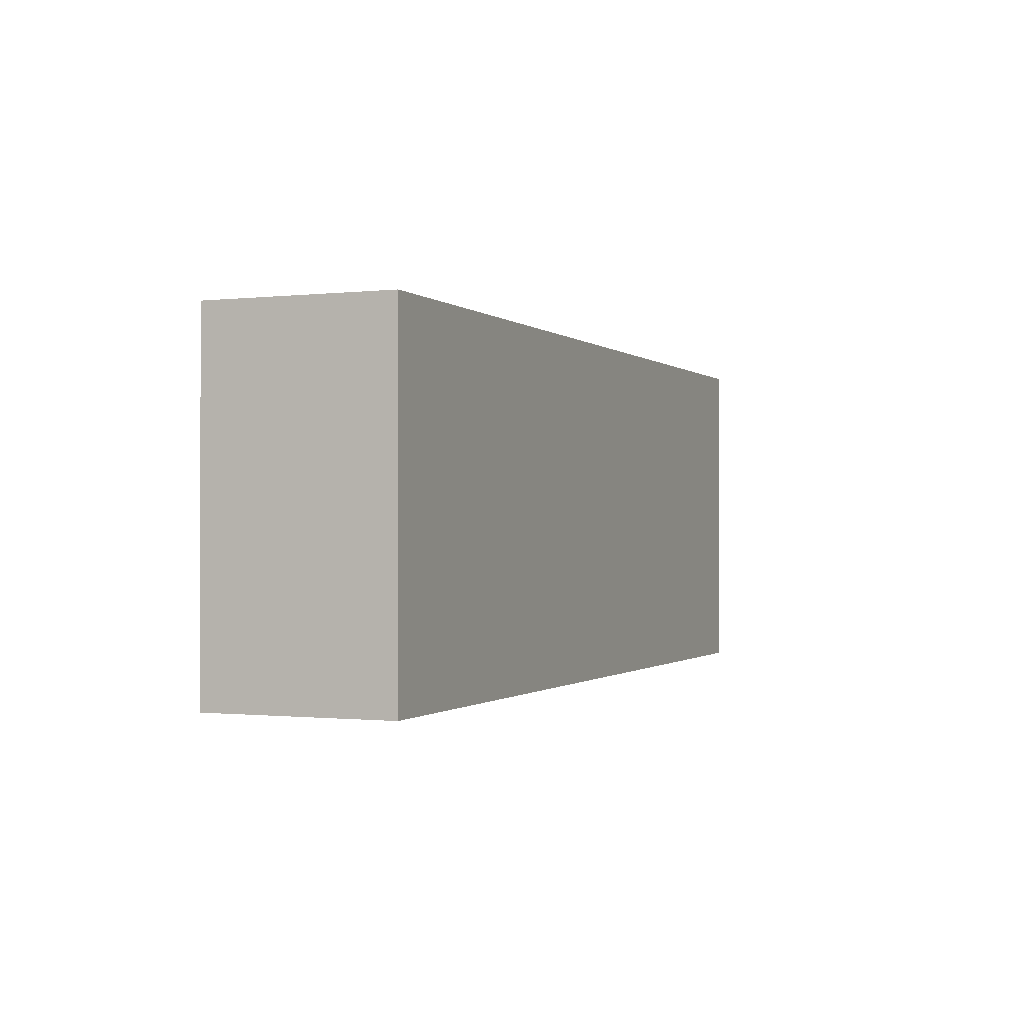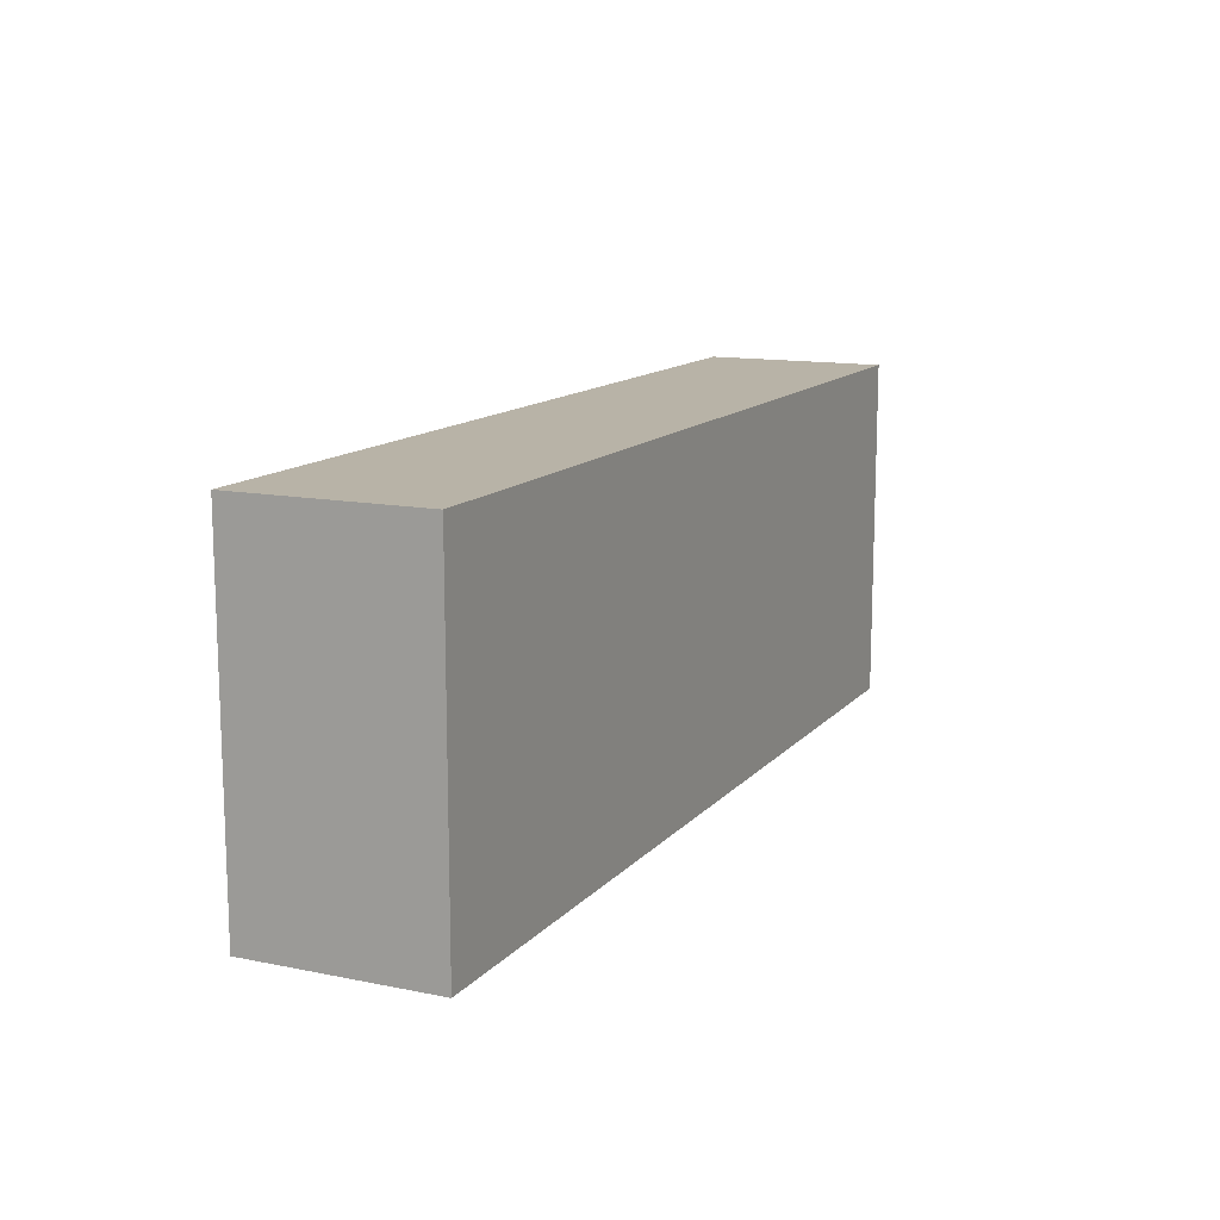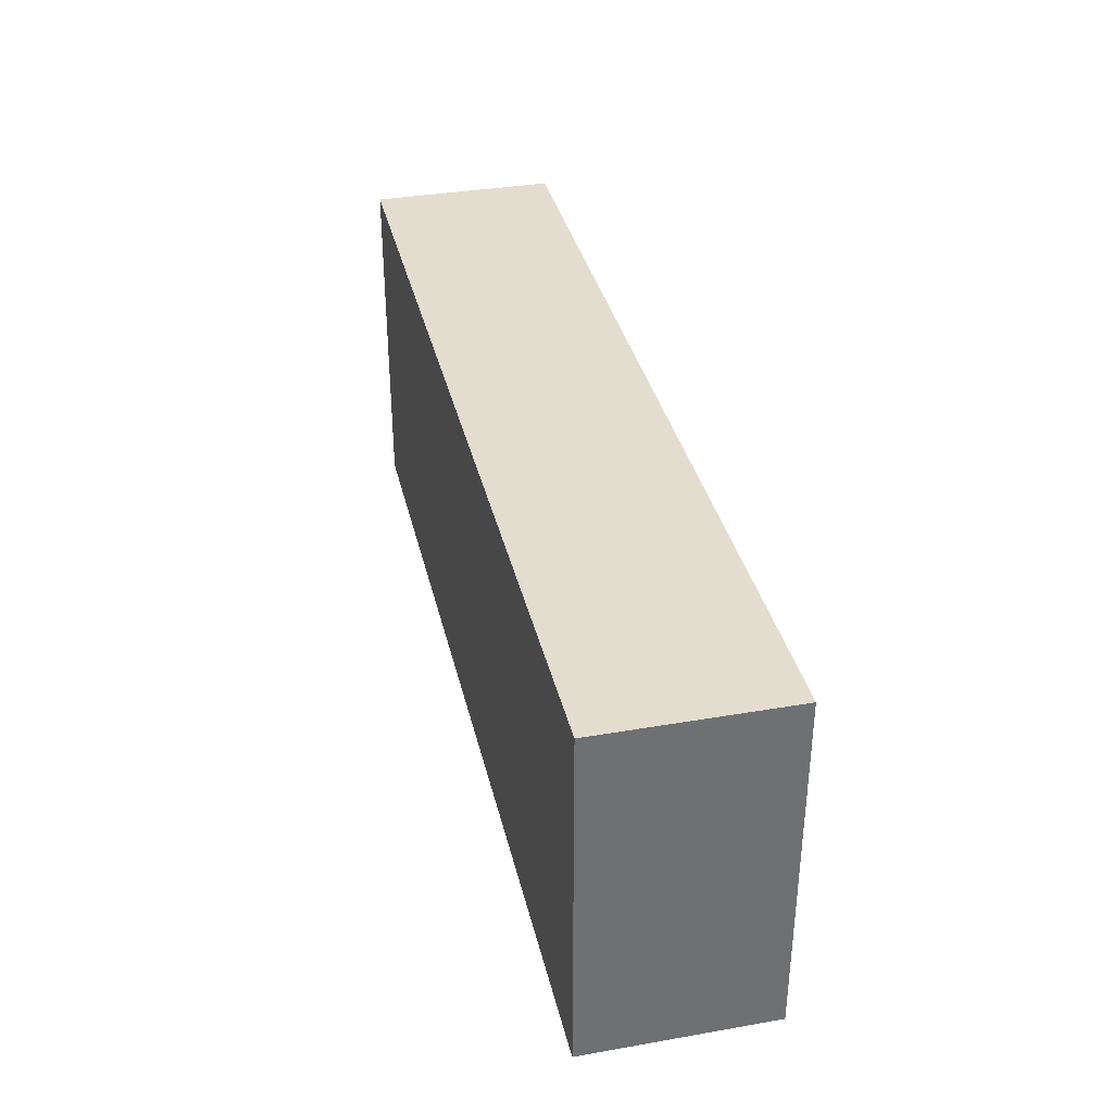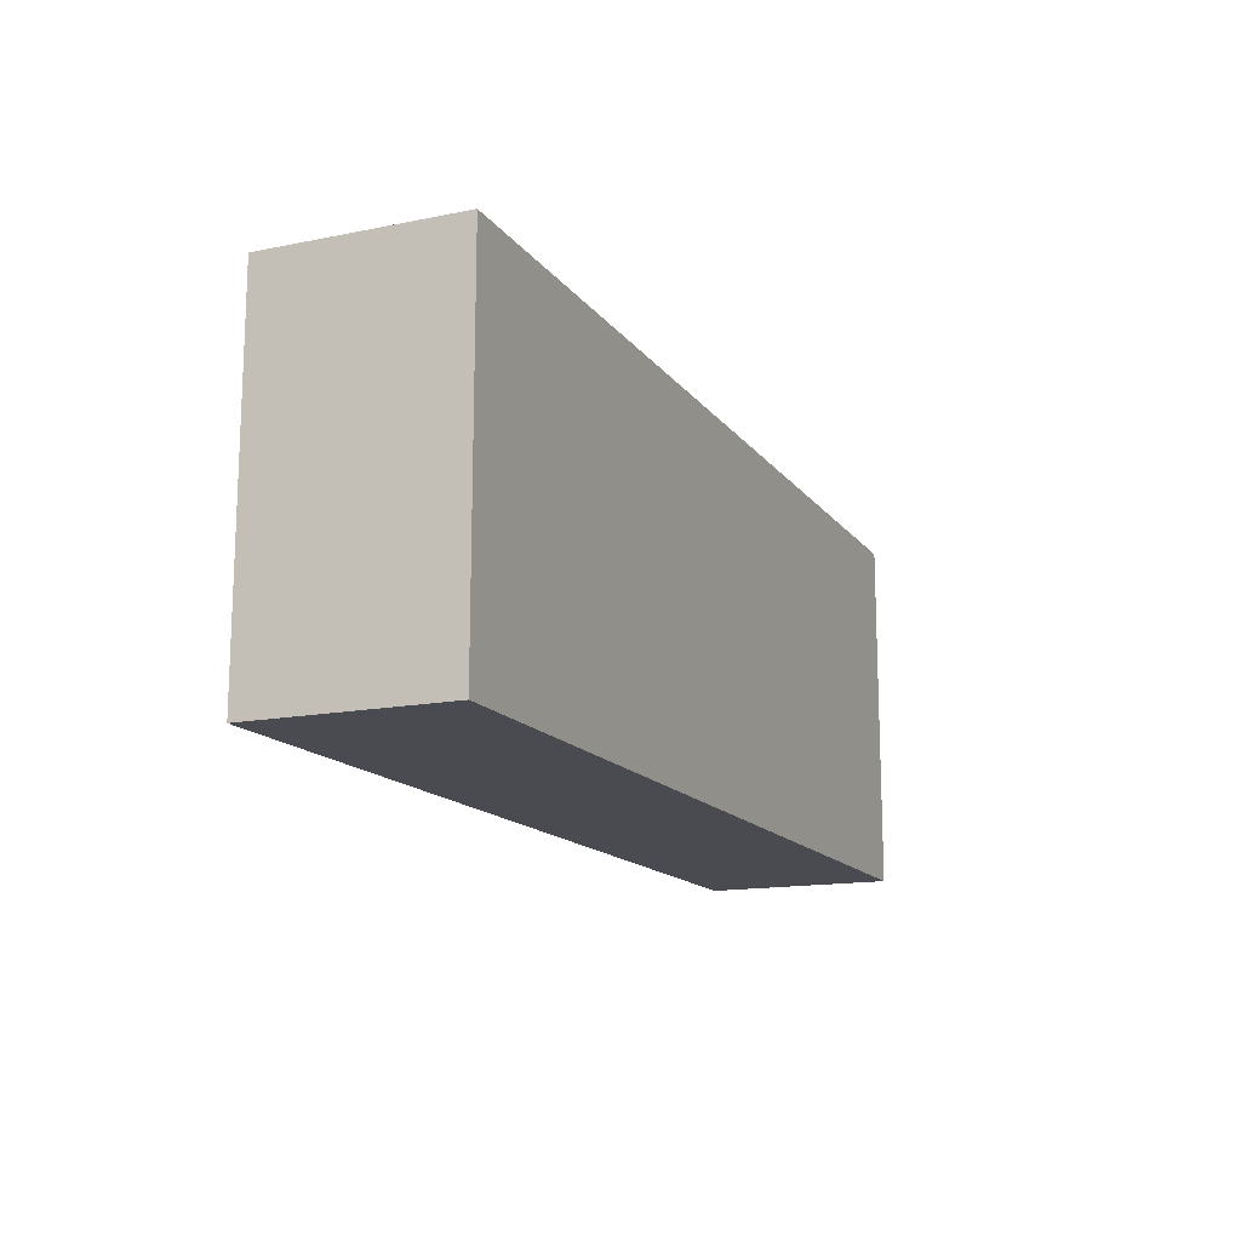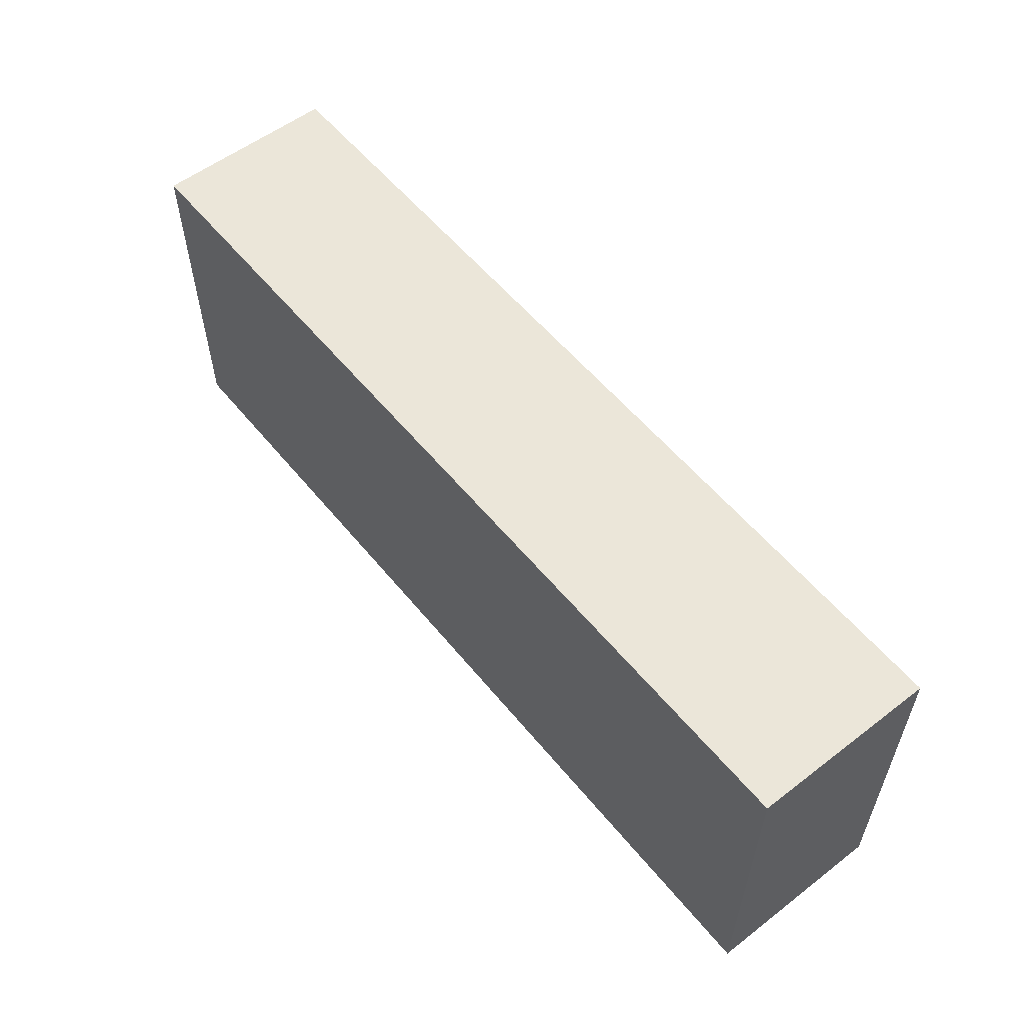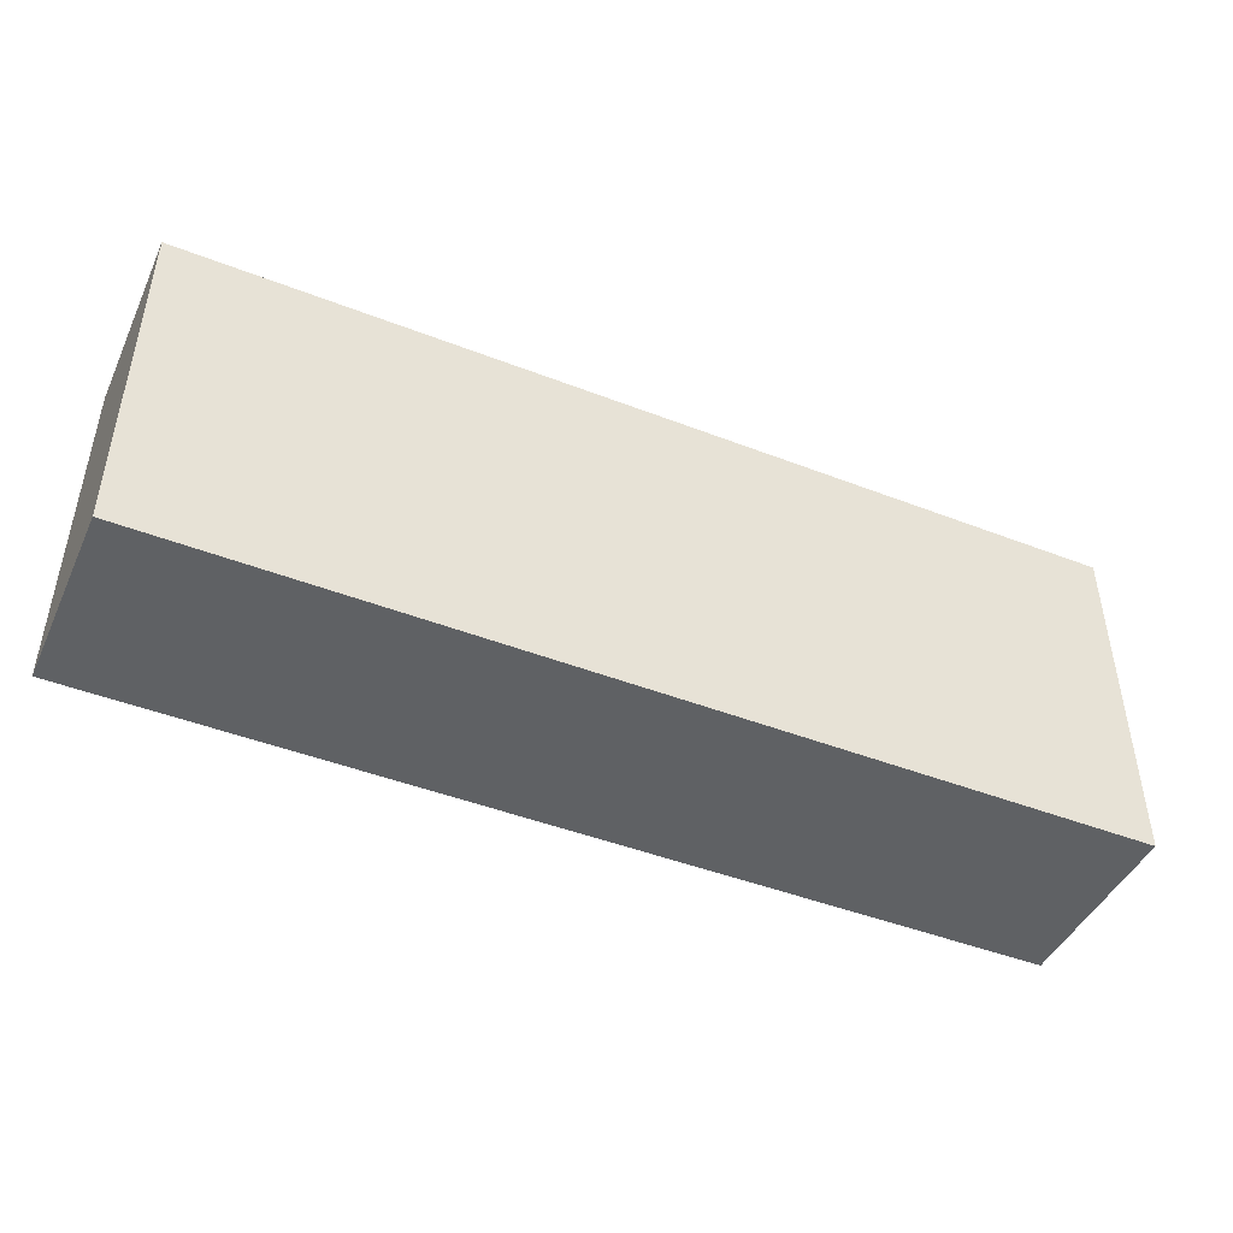
<metadata>
{"format":"obj","ext":"obj","renderer":"f3d","projection":"perspective","resolution":1024,"background":"white","views":[{"elev":-0.7,"azim":112.5,"up":"+Y"},{"elev":12.9,"azim":-65.1,"up":"+Y"},{"elev":35.5,"azim":-102.9,"up":"+Y"},{"elev":-14.6,"azim":-66.6,"up":"+Y"},{"elev":56.3,"azim":-128.7,"up":"+Y"},{"elev":-45.5,"azim":155.9,"up":"+Y"}]}
</metadata>
<code>
v 29.92 0 80
v 400 72 53.41
v 400 29.94 55.65
v 310.8 25.67 80
v 366.1 117.7 0
v 177.4 112.2 80
v 278.3 0 27.74
v 354 78.27 0
v 172 0 40.45
v 305.4 0 48.3
v 108.6 0 0
v 371.4 150 36.58
v 52.69 19.95 0
v 30.05 150 47.15
v 169.4 31.21 80
v 183.2 58.88 80
v 375.8 28.88 80
v 377.9 0 52.71
v 0 122.2 0
v 372.6 58.86 80
v 32.45 0 0
v 106.8 115 80
v 242 0 40.48
v 148.3 54.58 80
v 149.2 150 39.82
v 139.1 0 44.13
v 400 30.83 26.07
v 0 62.1 41.16
v 198.7 0 53.99
v 357.6 0 23.74
v 133.9 150 80
v 68.4 112.7 80
v 138.2 22.42 80
v 134.5 74.99 0
v 31.13 0 60.3
v 66.65 150 48.74
v 400 150 0
v 400 48.14 0
v 55.56 0 34.5
v 223.3 0 0
v 0 27.68 37.22
v 66.23 0 0
v 82.04 150 0
v 102.6 111.3 0
v 0 118.5 43.1
v 125.6 150 0
v 116.2 46.67 80
v 289.6 150 80
v 0 66.69 80
v 203.9 150 53.31
v 300.7 94.37 80
v 400 96.62 0
v 211.5 0 80
v 0 85.51 0
v 0 0 0
v 50.72 70.22 80
v 188.1 116.5 0
v 209 70.81 80
v 351.4 38.95 0
v 400 150 80
v 244.7 80.38 0
v 26.83 40.64 80
v 332.9 109.2 0
v 400 0 80
v 38.3 59.46 0
v 276.1 34.4 80
v 166.9 150 0
v 290.1 126.4 80
v 332.6 0 80
v 53.17 30.3 80
v 0 0 80
v 0 150 80
v 48.54 112.3 0
v 163.3 82.41 80
v 210.7 150 0
v 0 150 0
v 114.4 0 80
v 240.5 40.26 80
v 147.1 114.3 0
v 183.1 150 80
v 346.4 115.9 80
v 207 81.4 0
v 181.7 0 0
v 117.9 37.36 0
v 145.5 0 0
v 350.8 0 0
v 400 93.71 80
v 309 54.44 80
v 400 0 0
v 69.04 0 80
v 169.2 81.53 0
v 376.5 58.03 0
v 296.9 150 0
v 330.6 150 40.77
v 107.6 150 41.1
v 346.8 0 55.99
v 267.7 150 42.52
v 98.02 0 43.43
v 122.2 83.21 80
v 260.4 150 80
v 236.4 150 41.53
v 263.8 112 0
v 254.6 0 80
v 90.63 78.4 80
v 274.1 0 55.46
v 261.6 0 0
v 378.4 23.71 0
v 292.3 0 80
v 203.9 0 26.33
v 400 47.74 80
v 226.7 150 80
v 87.98 150 80
v 343.2 40.94 80
v 344.9 77.96 80
v 308.1 0 0
v 324.6 74.5 0
v 257.6 117.7 80
v 57.21 42.33 0
v 238.8 38.85 0
v 317.7 36.97 0
v 253.8 80.13 80
v 282.9 35.03 0
v 182.1 150 33.94
v 0 150 29.99
v 327.5 150 80
v 32.26 111.6 80
v 41.37 150 0
v 251.4 150 0
v 338.3 150 0
v 227.7 121.2 0
v 0 39.83 0
v 0 33.12 80
v 140.9 109.3 80
v 400 150 30.13
v 400 117.2 19.23
v 0 0 38.25
v 400 77.89 23.86
v 306 112.4 0
v 153.2 47.61 0
v 86.33 40.66 80
v 289.1 75.3 0
v 42.35 150 80
v 183.4 48.86 0
v 82.98 28.57 0
v 164.1 0 80
v 0 102 80
v 217.8 113 80
v 400 109.7 42.91
v 203.7 38.94 80
v 400 0 38.08
v 207.3 33.5 0
v 26.5 29.7 0
v 302 150 48.16
v 84.02 69.46 0
v 362.9 0 80
f 71 1 132
f 136 35 71
f 110 64 3
f 108 69 4
f 37 5 129
f 50 123 80
f 147 80 6
f 133 6 31
f 148 2 137
f 106 115 7
f 29 9 109
f 40 106 23
f 115 30 10
f 85 11 84
f 98 11 26
f 37 129 12
f 129 93 94
f 144 13 118
f 21 13 42
f 76 124 127
f 53 29 23
f 9 26 85
f 113 17 20
f 17 113 155
f 87 60 81
f 60 12 125
f 64 18 150
f 145 77 26
f 82 143 91
f 56 104 32
f 31 22 133
f 26 9 145
f 116 138 63
f 54 65 131
f 34 79 91
f 80 25 31
f 59 86 120
f 101 100 97
f 32 126 56
f 76 19 124
f 22 32 104
f 85 26 11
f 45 124 19
f 57 130 82
f 145 29 53
f 43 127 36
f 67 46 25
f 67 79 46
f 55 152 21
f 22 112 32
f 10 7 115
f 39 98 90
f 24 15 16
f 24 99 47
f 13 21 152
f 126 32 142
f 116 8 59
f 135 134 148
f 15 24 33
f 37 52 5
f 119 82 61
f 83 40 109
f 97 48 153
f 77 33 47
f 79 34 44
f 60 148 134
f 55 21 136
f 27 3 150
f 5 8 63
f 70 62 1
f 36 95 43
f 66 88 121
f 91 57 82
f 149 16 15
f 116 63 8
f 40 23 109
f 85 83 9
f 95 25 46
f 72 45 146
f 90 1 35
f 75 57 67
f 51 121 88
f 46 79 44
f 103 53 23
f 88 66 4
f 5 52 8
f 39 42 98
f 30 18 96
f 86 30 115
f 94 125 12
f 54 28 45
f 43 46 44
f 133 99 74
f 77 90 98
f 108 10 69
f 100 48 97
f 155 64 17
f 74 58 6
f 64 110 17
f 91 143 139
f 38 137 27
f 51 68 117
f 31 95 112
f 3 27 2
f 44 154 73
f 14 127 124
f 42 144 11
f 134 135 37
f 29 145 9
f 81 114 87
f 88 4 113
f 109 9 83
f 64 155 18
f 57 91 79
f 44 73 43
f 147 117 111
f 127 43 73
f 98 26 77
f 61 102 141
f 55 131 152
f 110 3 2
f 114 51 88
f 72 14 124
f 20 17 110
f 136 71 41
f 128 97 93
f 142 72 126
f 74 24 16
f 150 30 89
f 146 45 28
f 61 82 130
f 132 41 71
f 117 121 51
f 52 37 135
f 112 36 142
f 38 107 92
f 49 62 56
f 59 120 116
f 54 73 65
f 40 83 151
f 144 42 13
f 82 151 143
f 132 49 28
f 42 39 21
f 56 126 49
f 92 8 52
f 1 71 35
f 108 105 10
f 55 136 41
f 90 70 1
f 104 56 140
f 120 141 116
f 82 119 151
f 149 58 16
f 125 81 60
f 48 68 125
f 10 105 7
f 151 119 40
f 65 118 152
f 77 145 33
f 146 49 126
f 63 129 5
f 133 74 6
f 25 123 67
f 115 120 86
f 57 75 130
f 49 146 28
f 131 55 41
f 154 65 73
f 128 93 102
f 89 107 38
f 74 16 58
f 81 125 68
f 111 101 50
f 128 75 101
f 7 23 106
f 47 99 104
f 100 117 68
f 154 34 84
f 130 102 61
f 101 97 128
f 129 63 138
f 47 33 24
f 29 109 23
f 101 75 50
f 60 87 148
f 78 103 66
f 80 31 6
f 2 148 87
f 48 125 153
f 15 33 145
f 100 111 117
f 62 132 1
f 89 27 150
f 28 41 132
f 106 119 122
f 123 50 75
f 153 94 93
f 102 130 128
f 110 2 87
f 38 52 137
f 112 142 32
f 111 50 80
f 147 6 58
f 100 101 111
f 25 80 123
f 117 147 121
f 79 67 57
f 58 149 78
f 149 53 78
f 14 142 36
f 121 58 78
f 58 121 147
f 68 51 81
f 105 23 7
f 69 113 4
f 88 113 114
f 20 114 113
f 19 73 54
f 135 137 52
f 118 65 154
f 121 78 66
f 89 38 27
f 69 96 155
f 149 15 53
f 83 85 139
f 122 120 115
f 106 122 115
f 145 53 15
f 96 69 10
f 103 108 66
f 67 123 75
f 38 92 52
f 131 28 54
f 96 10 30
f 119 61 122
f 120 122 141
f 75 128 130
f 131 41 28
f 146 126 72
f 108 103 105
f 94 153 125
f 93 129 138
f 72 124 45
f 143 151 83
f 137 2 27
f 92 59 8
f 24 74 99
f 99 133 22
f 84 144 154
f 134 12 60
f 46 43 95
f 18 30 150
f 154 44 34
f 103 78 53
f 64 150 3
f 35 136 39
f 132 62 49
f 141 102 138
f 152 131 65
f 59 92 107
f 31 112 22
f 104 140 47
f 91 139 34
f 148 137 135
f 22 104 99
f 73 19 127
f 70 90 140
f 107 86 59
f 47 140 77
f 140 56 70
f 143 83 139
f 70 56 62
f 77 140 90
f 141 122 61
f 4 66 108
f 114 81 51
f 152 118 13
f 35 39 90
f 11 98 42
f 95 36 112
f 138 116 141
f 86 89 30
f 84 11 144
f 89 86 107
f 48 100 68
f 84 139 85
f 37 12 134
f 155 96 18
f 139 84 34
f 72 142 14
f 69 155 113
f 14 36 127
f 93 138 102
f 118 154 144
f 106 40 119
f 105 103 23
f 153 93 97
f 95 31 25
f 111 80 147
f 12 129 94
f 21 39 136
f 114 20 87
f 110 87 20
f 19 54 45
f 76 127 19

</code>
